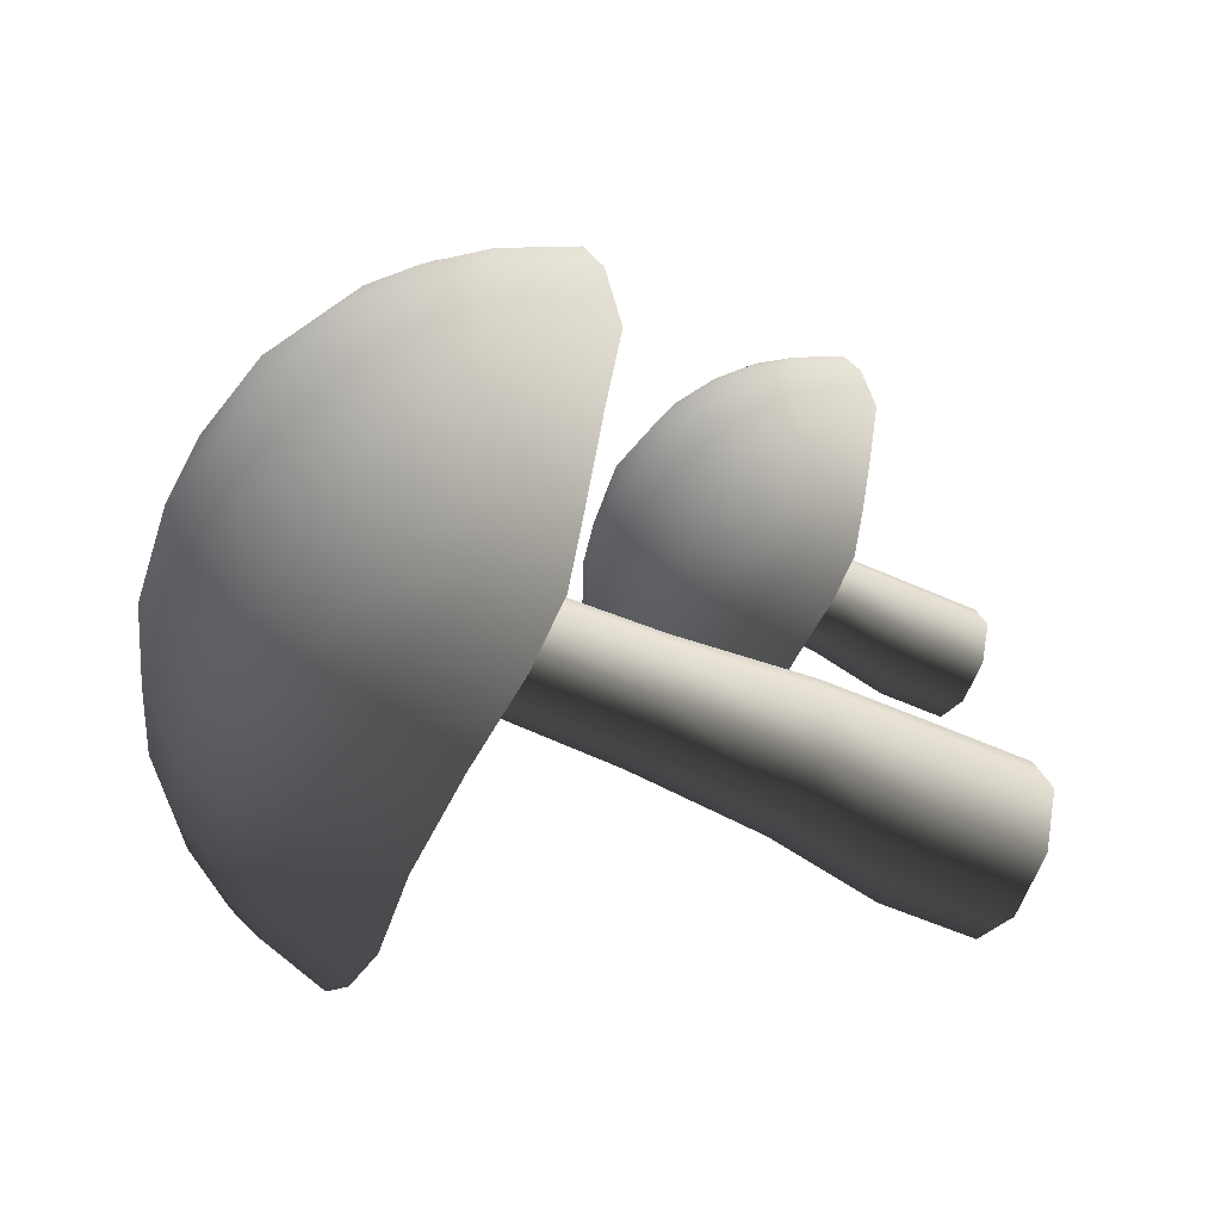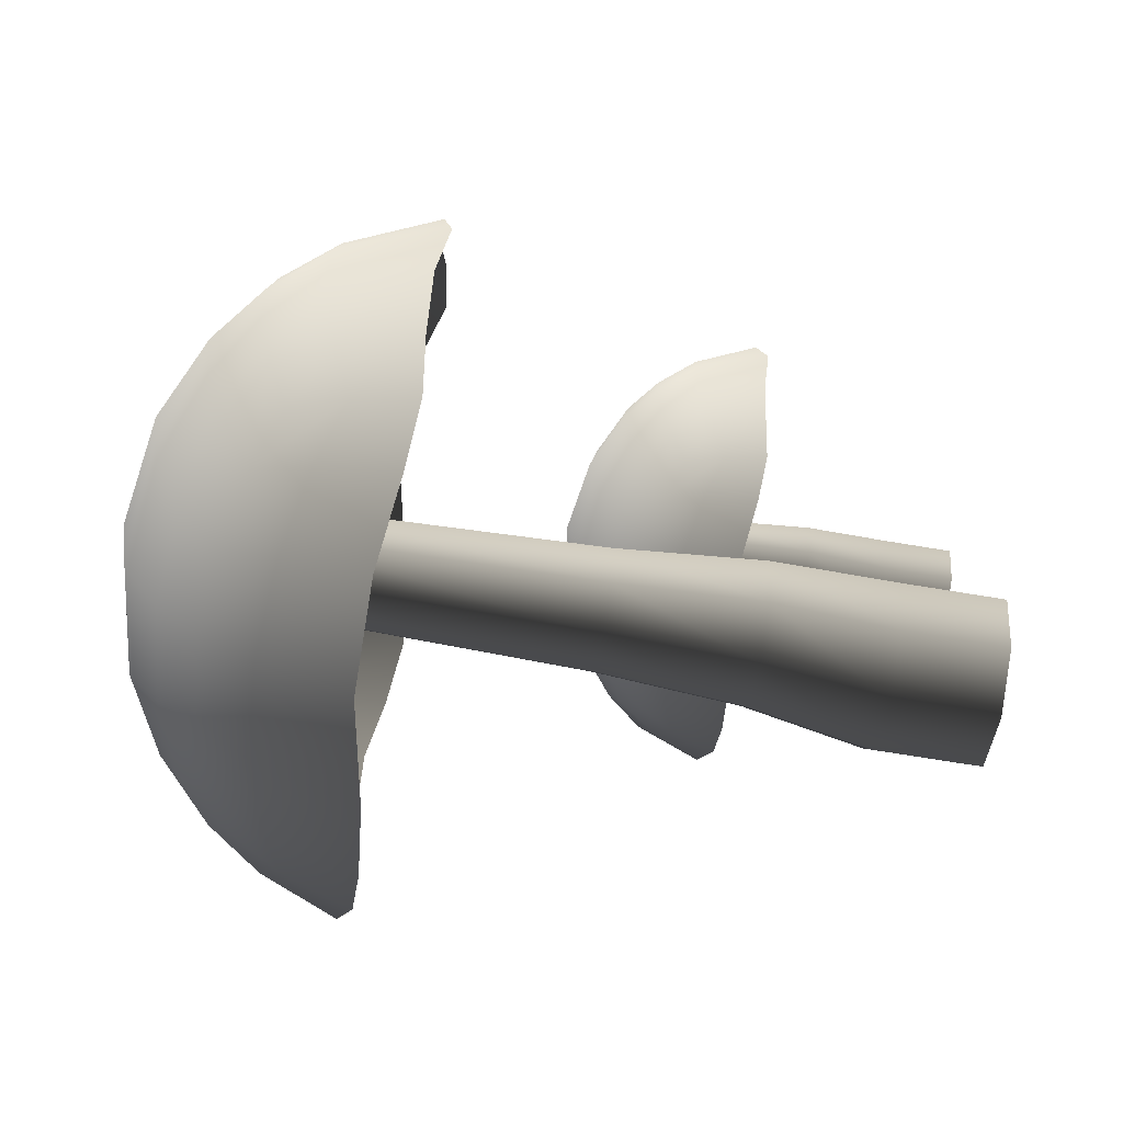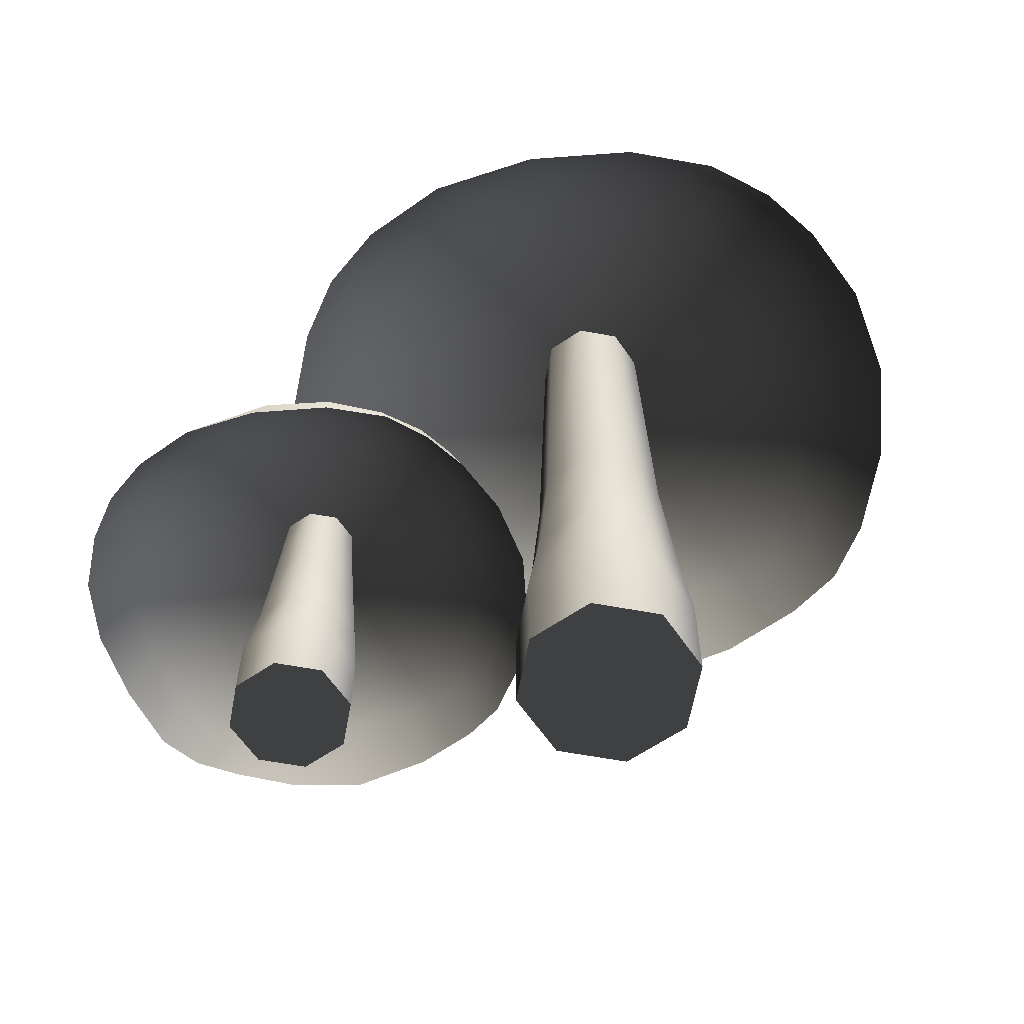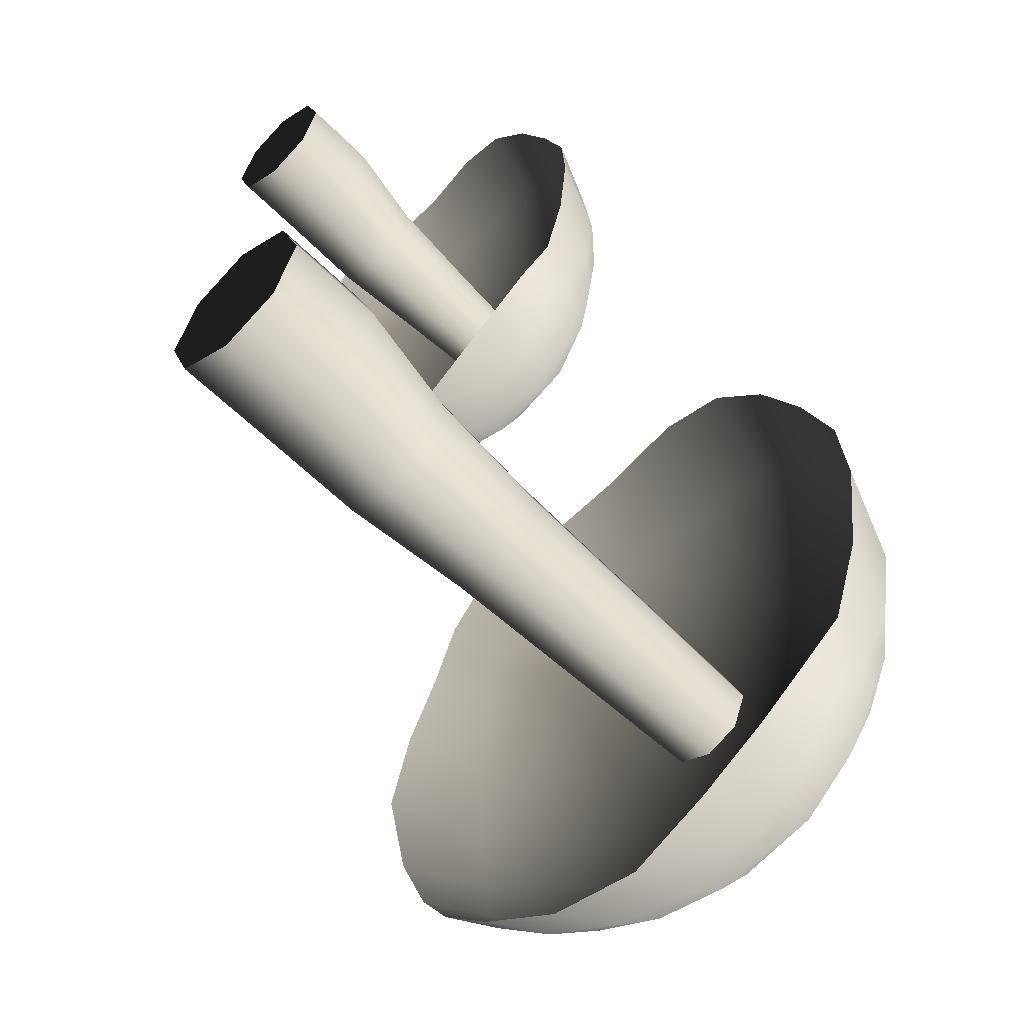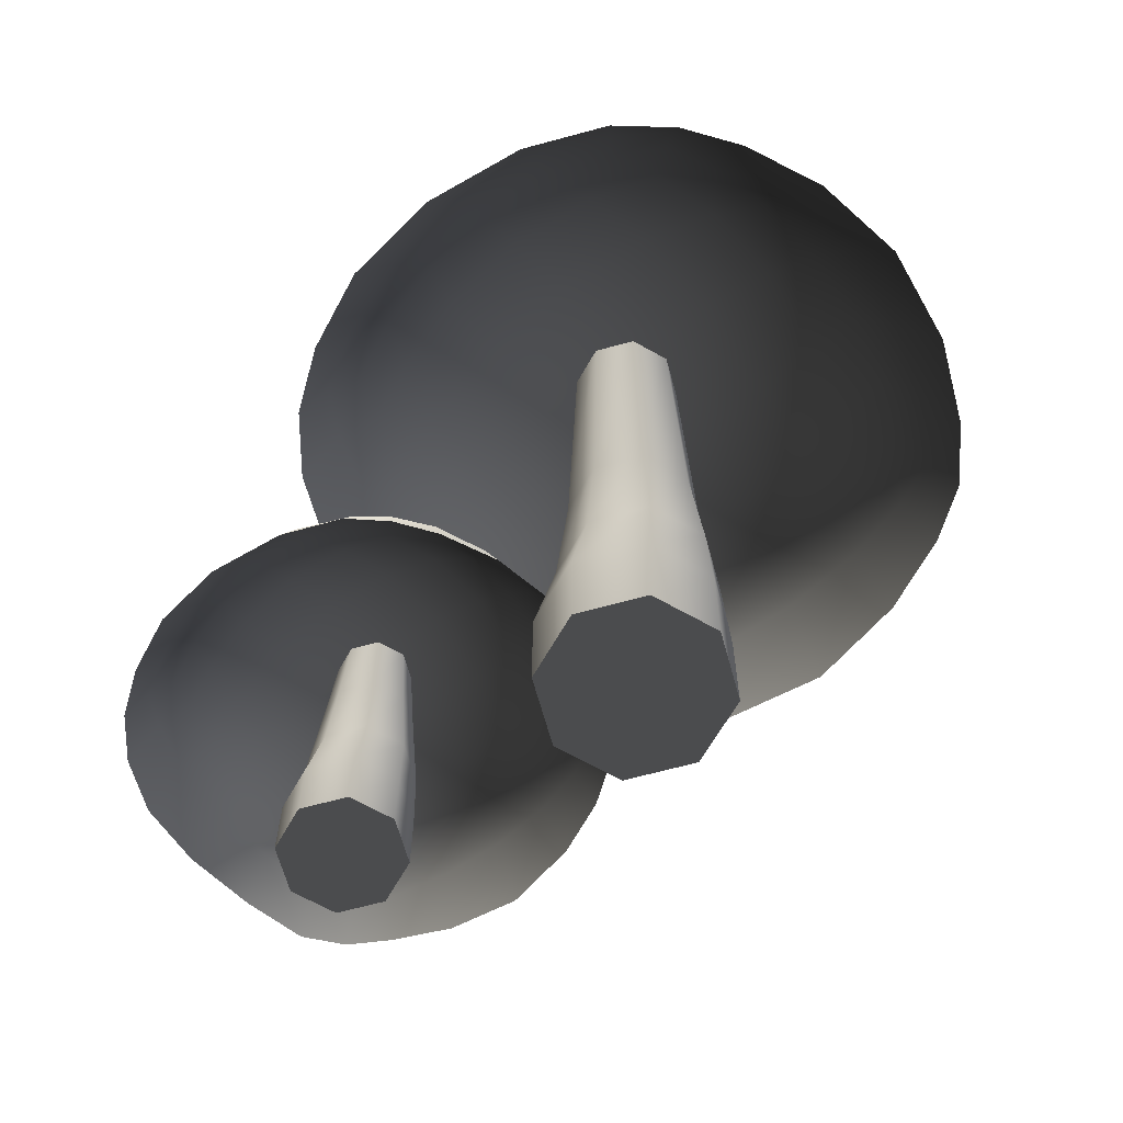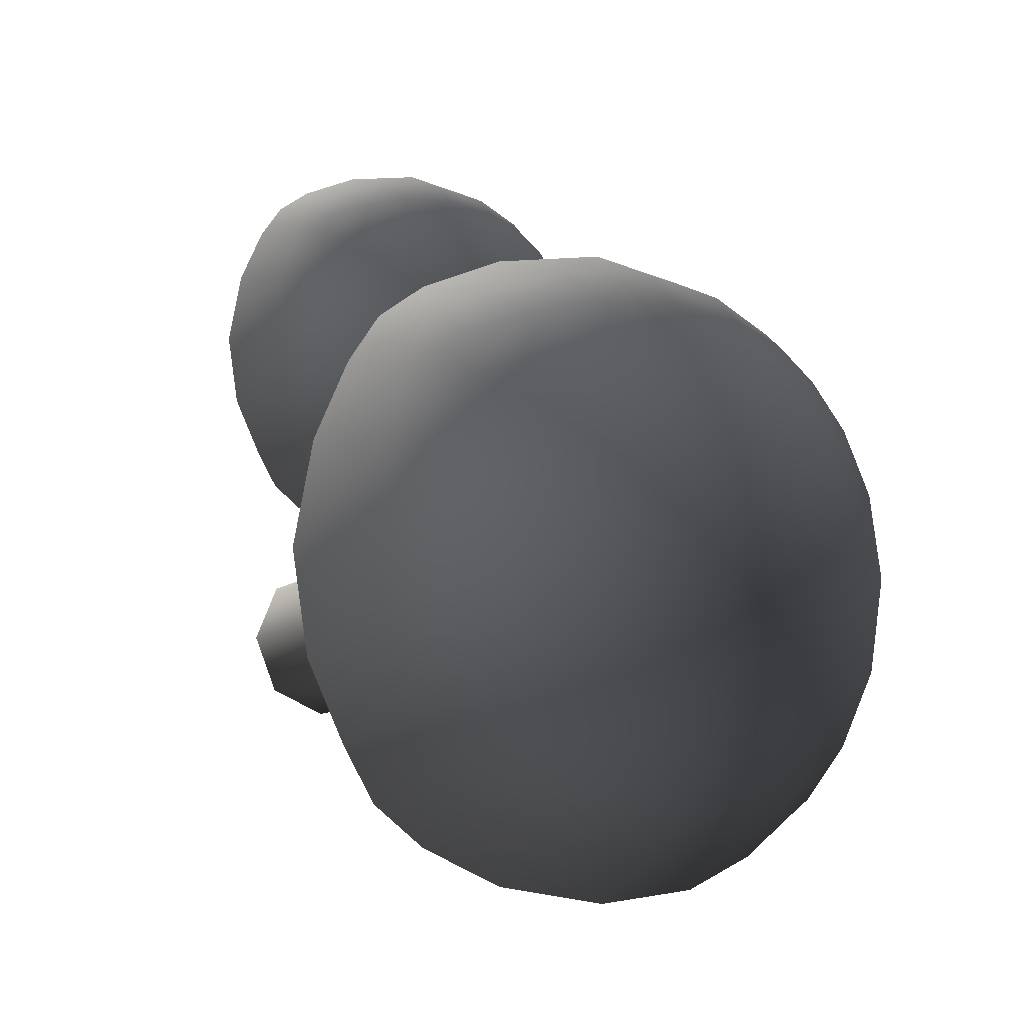
<metadata>
{"format":"obj","ext":"obj","renderer":"f3d","projection":"perspective","resolution":1024,"background":"white","views":[{"elev":-50.9,"azim":-116.7,"up":"+Z"},{"elev":-70.5,"azim":-99.4,"up":"+Z"},{"elev":-62.5,"azim":102.0,"up":"+Y"},{"elev":-54.6,"azim":43.0,"up":"+Z"},{"elev":-65.4,"azim":127.9,"up":"+Y"},{"elev":-10.7,"azim":149.6,"up":"+Z"}]}
</metadata>
<code>
v  -16.17 -9.015 -16.17
v  -15.03 -4.904 -15.03
v  -11.4 -3.526 -17.1
v  -12.56 -8.644 -18.84
v  -6.28 -2.364 -18.84
v  -7.085 -7.839 -21.26
v  0 -1.889 -19.55
v  0 -7.833 -22.29
v  6.28 -2.364 -18.84
v  7.085 -9.139 -21.26
v  11.4 -3.526 -17.1
v  12.56 -9.598 -18.84
v  15.03 -4.904 -15.03
v  16.17 -9.533 -16.17
v  -13.57 -1.357 -13.57
v  -10.02 0.1056 -15.03
v  -5.391 1.249 -16.17
v  0 1.692 -16.62
v  5.391 1.249 -16.17
v  10.02 0.1056 -15.03
v  13.57 -1.357 -13.57
v  -16.17 -9.015 16.17
v  -12.56 -9.457 18.84
v  -11.4 -3.526 17.1
v  -15.03 -4.904 15.03
v  -7.085 -7.839 21.26
v  -6.28 -2.364 18.84
v  0 -7.833 22.29
v  0 -1.889 19.55
v  7.085 -9.333 21.26
v  6.28 -2.364 18.84
v  12.56 -10.12 18.84
v  11.4 -3.526 17.1
v  16.17 -9.533 16.17
v  15.03 -4.904 15.03
v  -10.02 0.1056 15.03
v  -13.57 -1.357 13.57
v  -5.391 1.249 16.17
v  0 1.692 16.62
v  5.391 1.249 16.17
v  10.02 0.1056 15.03
v  13.57 -1.357 13.57
v  17.1 -3.526 -11.4
v  18.84 -8.644 -12.56
v  15.03 0.1056 -10.02
v  18.84 -2.364 -6.28
v  21.26 -9.105 -7.085
v  16.17 1.249 -5.391
v  19.55 -1.889 -0
v  22.29 -9.331 -0
v  16.62 1.692 -0
v  18.84 -2.364 6.28
v  21.26 -8.632 7.085
v  16.17 1.249 5.391
v  17.1 -3.526 11.4
v  18.84 -8.644 12.56
v  15.03 0.1056 10.02
v  11.4 2.174 -11.4
v  6.28 3.917 -12.56
v  0 4.628 -13.03
v  -6.28 3.917 -12.56
v  -11.4 2.174 -11.4
v  -15.03 0.1056 -10.02
v  12.56 3.917 -6.28
v  7.085 6.331 -7.085
v  0 7.369 -7.431
v  -7.085 6.331 -7.085
v  -12.56 3.917 -6.28
v  -16.17 1.249 -5.391
v  13.03 4.628 -0
v  7.431 7.369 -0
v  0 8.574 -0
v  -7.431 7.369 -0
v  -13.03 4.628 -0
v  -16.62 1.692 -0
v  12.56 3.917 6.28
v  7.085 6.331 7.085
v  0 7.369 7.431
v  -7.085 6.331 7.085
v  -12.56 3.917 6.28
v  -16.17 1.249 5.391
v  11.4 2.174 11.4
v  6.28 3.917 12.56
v  0 4.628 13.03
v  -6.28 3.917 12.56
v  -11.4 2.174 11.4
v  -15.03 0.1056 10.02
v  -17.1 -3.526 -11.4
v  -18.84 -8.644 -12.56
v  -18.84 -2.364 -6.28
v  -21.26 -8.521 -7.085
v  -19.55 -1.889 -0
v  -22.29 -9.138 -0
v  -18.84 -2.364 6.28
v  -21.26 -8.521 7.085
v  -17.1 -3.526 11.4
v  -18.84 -8.323 12.56
v  1.49 -32.43 -6.142
v  5.609 -32.43 -4.435
v  7.315 -32.43 -0.3158
v  5.609 -32.43 3.804
v  5.609 -25.4 -4.435
v  7.315 -25.4 -0.3158
v  1.49 -25.4 -6.142
v  -2.63 -32.43 -4.435
v  -2.63 -25.4 -4.435
v  -4.336 -32.43 -0.3158
v  -4.336 -25.4 -0.3158
v  -2.63 -32.43 3.804
v  -2.63 -25.4 3.804
v  1.49 -32.43 5.51
v  1.49 -25.4 5.51
v  5.609 -25.4 3.804
v  4.19 -16.95 -3.892
v  5.671 -16.95 -0.3158
v  0.6133 -16.95 -5.374
v  -2.963 -16.95 -3.892
v  -4.444 -16.95 -0.3158
v  -2.963 -16.95 3.26
v  0.6133 -16.95 4.742
v  4.19 -16.95 3.26
v  3.638 -6.972 -3.341
v  4.891 -6.972 -0.3158
v  0.6133 -6.972 -4.593
v  -2.411 -6.972 -3.341
v  -3.664 -6.972 -0.3158
v  -2.411 -6.972 2.709
v  0.6133 -6.972 3.962
v  3.638 -6.972 2.709
v  3.15 3.158 -2.853
v  4.201 3.158 -0.3158
v  0.6133 3.158 -3.903
v  -1.923 3.158 -2.853
v  -2.974 3.158 -0.3158
v  -1.923 3.158 2.221
v  0.6133 3.158 3.272
v  3.15 3.158 2.221
o mushroom00_nskn
g mushroom00_nskn
f 1 2 3 4
f 4 3 5 6
f 6 5 7 8
f 8 7 9 10
f 10 9 11 12
f 12 11 13 14
f 2 15 16 3
f 3 16 17 5
f 5 17 18 7
f 7 18 19 9
f 9 19 20 11
f 11 20 21 13
f 22 23 24 25
f 23 26 27 24
f 26 28 29 27
f 28 30 31 29
f 30 32 33 31
f 32 34 35 33
f 25 24 36 37
f 24 27 38 36
f 27 29 39 38
f 29 31 40 39
f 31 33 41 40
f 33 35 42 41
f 14 13 43 44
f 13 21 45 43
f 44 43 46 47
f 43 45 48 46
f 47 46 49 50
f 46 48 51 49
f 50 49 52 53
f 49 51 54 52
f 53 52 55 56
f 52 54 57 55
f 56 55 35 34
f 55 57 42 35
f 21 20 58 45
f 20 19 59 58
f 19 18 60 59
f 18 17 61 60
f 17 16 62 61
f 16 15 63 62
f 45 58 64 48
f 58 59 65 64
f 59 60 66 65
f 60 61 67 66
f 61 62 68 67
f 62 63 69 68
f 48 64 70 51
f 64 65 71 70
f 65 66 72 71
f 66 67 73 72
f 67 68 74 73
f 68 69 75 74
f 51 70 76 54
f 70 71 77 76
f 71 72 78 77
f 72 73 79 78
f 73 74 80 79
f 74 75 81 80
f 54 76 82 57
f 76 77 83 82
f 77 78 84 83
f 78 79 85 84
f 79 80 86 85
f 80 81 87 86
f 57 82 41 42
f 82 83 40 41
f 83 84 39 40
f 84 85 38 39
f 85 86 36 38
f 86 87 37 36
f 15 2 88 63
f 2 1 89 88
f 63 88 90 69
f 88 89 91 90
f 69 90 92 75
f 90 91 93 92
f 75 92 94 81
f 92 93 95 94
f 81 94 96 87
f 94 95 97 96
f 87 96 25 37
f 96 97 22 25
f 98 99 100 101
f 100 99 102 103
f 99 98 104 102
f 98 105 106 104
f 105 107 108 106
f 107 109 110 108
f 109 111 112 110
f 111 101 113 112
f 101 100 103 113
f 103 102 114 115
f 102 104 116 114
f 104 106 117 116
f 106 108 118 117
f 108 110 119 118
f 110 112 120 119
f 112 113 121 120
f 113 103 115 121
f 115 114 122 123
f 114 116 124 122
f 116 117 125 124
f 117 118 126 125
f 118 119 127 126
f 119 120 128 127
f 120 121 129 128
f 121 115 123 129
f 123 122 130 131
f 122 124 132 130
f 124 125 133 132
f 125 126 134 133
f 126 127 135 134
f 127 128 136 135
f 128 129 137 136
f 129 123 131 137
f 111 105 98 101
f 109 107 105 111
v  -27.71 25.63 -53.93
v  -25.99 31.82 -52.21
v  -20.52 33.9 -55.32
v  -22.27 26.19 -57.95
v  -12.82 35.64 -57.95
v  -14.03 27.4 -61.58
v  -3.366 36.36 -59.02
v  -3.366 27.41 -63.14
v  6.087 35.64 -57.95
v  7.299 25.45 -61.58
v  13.79 33.9 -55.32
v  15.54 24.76 -57.95
v  19.26 31.82 -52.21
v  20.98 24.85 -53.93
v  -23.79 37.16 -50.01
v  -18.45 39.36 -52.21
v  -11.48 41.08 -53.93
v  -3.366 41.75 -54.6
v  4.748 41.08 -53.93
v  11.72 39.36 -52.21
v  17.06 37.16 -50.01
v  -27.71 25.63 -5.241
v  -22.27 24.97 -1.225
v  -20.52 33.9 -3.849
v  -25.99 31.82 -6.961
v  -14.03 27.4 2.41
v  -12.82 35.64 -1.225
v  -3.366 27.41 3.971
v  -3.366 36.36 -0.1542
v  7.299 25.15 2.41
v  6.087 35.64 -1.225
v  15.54 23.97 -1.225
v  13.79 33.9 -3.849
v  20.98 24.85 -5.241
v  19.26 31.82 -6.961
v  -18.45 39.36 -6.961
v  -23.79 37.16 -9.163
v  -11.48 41.08 -5.241
v  -3.366 41.75 -4.574
v  4.748 41.08 -5.241
v  11.72 39.36 -6.961
v  17.06 37.16 -9.163
v  22.37 33.9 -46.74
v  24.99 26.19 -48.49
v  19.26 39.36 -44.67
v  24.99 35.64 -39.04
v  28.63 25.5 -40.25
v  20.98 41.08 -37.7
v  26.06 36.36 -29.59
v  30.19 25.16 -29.59
v  21.65 41.75 -29.59
v  24.99 35.64 -20.13
v  28.63 26.21 -18.92
v  20.98 41.08 -21.47
v  22.37 33.9 -12.43
v  24.99 26.19 -10.68
v  19.26 39.36 -14.5
v  13.79 42.47 -46.74
v  6.087 45.1 -48.49
v  -3.366 46.17 -49.21
v  -12.82 45.1 -48.49
v  -20.52 42.47 -46.74
v  -25.99 39.36 -44.67
v  15.54 45.1 -39.04
v  7.299 48.73 -40.25
v  -3.366 50.29 -40.77
v  -14.03 48.73 -40.25
v  -22.27 45.1 -39.04
v  -27.71 41.08 -37.7
v  16.25 46.17 -29.59
v  7.819 50.29 -29.59
v  -3.366 52.11 -29.59
v  -14.55 50.29 -29.59
v  -22.99 46.17 -29.59
v  -28.38 41.75 -29.59
v  15.54 45.1 -20.13
v  7.299 48.73 -18.92
v  -3.366 50.29 -18.4
v  -14.03 48.73 -18.92
v  -22.27 45.1 -20.13
v  -27.71 41.08 -21.47
v  13.79 42.47 -12.43
v  6.087 45.1 -10.68
v  -3.366 46.17 -9.964
v  -12.82 45.1 -10.68
v  -20.52 42.47 -12.43
v  -25.99 39.36 -14.5
v  -29.1 33.9 -46.74
v  -31.73 26.19 -48.49
v  -31.73 35.64 -39.04
v  -35.36 26.38 -40.25
v  -32.8 36.36 -29.59
v  -36.92 25.45 -29.59
v  -31.73 35.64 -20.13
v  -35.36 26.38 -18.92
v  -29.1 33.9 -12.43
v  -31.73 26.67 -10.68
v  -1.124 -32.7 -38.83
v  5.077 -32.7 -36.26
v  7.645 -32.7 -30.06
v  5.077 -32.7 -23.86
v  5.077 -22.12 -36.26
v  7.645 -22.12 -30.06
v  -1.124 -22.12 -38.83
v  -7.325 -32.7 -36.26
v  -7.325 -22.12 -36.26
v  -9.893 -32.7 -30.06
v  -9.893 -22.12 -30.06
v  -7.325 -32.7 -23.86
v  -7.325 -22.12 -23.86
v  -1.124 -32.7 -21.29
v  -1.124 -22.12 -21.29
v  5.077 -22.12 -23.86
v  2.94 -9.396 -35.44
v  5.17 -9.396 -30.06
v  -2.443 -9.396 -37.67
v  -7.827 -9.396 -35.44
v  -10.06 -9.396 -30.06
v  -7.827 -9.396 -24.68
v  -2.443 -9.396 -22.45
v  2.94 -9.396 -24.68
v  2.11 5.623 -34.61
v  3.996 5.623 -30.06
v  -2.443 5.623 -36.5
v  -6.996 5.623 -34.61
v  -8.882 5.623 -30.06
v  -6.996 5.623 -25.51
v  -2.443 5.623 -23.62
v  2.11 5.623 -25.51
v  1.375 40.35 -33.88
v  2.957 40.35 -30.06
v  -2.443 40.35 -35.46
v  -6.261 40.35 -33.88
v  -7.843 40.35 -30.06
v  -6.261 40.35 -26.24
v  -2.443 40.35 -24.66
v  1.375 40.35 -26.24
o mushroom01_nskn
g mushroom01_nskn
f 138 139 140 141
f 141 140 142 143
f 143 142 144 145
f 145 144 146 147
f 147 146 148 149
f 149 148 150 151
f 139 152 153 140
f 140 153 154 142
f 142 154 155 144
f 144 155 156 146
f 146 156 157 148
f 148 157 158 150
f 159 160 161 162
f 160 163 164 161
f 163 165 166 164
f 165 167 168 166
f 167 169 170 168
f 169 171 172 170
f 162 161 173 174
f 161 164 175 173
f 164 166 176 175
f 166 168 177 176
f 168 170 178 177
f 170 172 179 178
f 151 150 180 181
f 150 158 182 180
f 181 180 183 184
f 180 182 185 183
f 184 183 186 187
f 183 185 188 186
f 187 186 189 190
f 186 188 191 189
f 190 189 192 193
f 189 191 194 192
f 193 192 172 171
f 192 194 179 172
f 158 157 195 182
f 157 156 196 195
f 156 155 197 196
f 155 154 198 197
f 154 153 199 198
f 153 152 200 199
f 182 195 201 185
f 195 196 202 201
f 196 197 203 202
f 197 198 204 203
f 198 199 205 204
f 199 200 206 205
f 185 201 207 188
f 201 202 208 207
f 202 203 209 208
f 203 204 210 209
f 204 205 211 210
f 205 206 212 211
f 188 207 213 191
f 207 208 214 213
f 208 209 215 214
f 209 210 216 215
f 210 211 217 216
f 211 212 218 217
f 191 213 219 194
f 213 214 220 219
f 214 215 221 220
f 215 216 222 221
f 216 217 223 222
f 217 218 224 223
f 194 219 178 179
f 219 220 177 178
f 220 221 176 177
f 221 222 175 176
f 222 223 173 175
f 223 224 174 173
f 152 139 225 200
f 139 138 226 225
f 200 225 227 206
f 225 226 228 227
f 206 227 229 212
f 227 228 230 229
f 212 229 231 218
f 229 230 232 231
f 218 231 233 224
f 231 232 234 233
f 224 233 162 174
f 233 234 159 162
f 235 236 237 238
f 237 236 239 240
f 236 235 241 239
f 235 242 243 241
f 242 244 245 243
f 244 246 247 245
f 246 248 249 247
f 248 238 250 249
f 238 237 240 250
f 240 239 251 252
f 239 241 253 251
f 241 243 254 253
f 243 245 255 254
f 245 247 256 255
f 247 249 257 256
f 249 250 258 257
f 250 240 252 258
f 252 251 259 260
f 251 253 261 259
f 253 254 262 261
f 254 255 263 262
f 255 256 264 263
f 256 257 265 264
f 257 258 266 265
f 258 252 260 266
f 260 259 267 268
f 259 261 269 267
f 261 262 270 269
f 262 263 271 270
f 263 264 272 271
f 264 265 273 272
f 265 266 274 273
f 266 260 268 274
f 248 242 235 238
f 246 244 242 248

</code>
